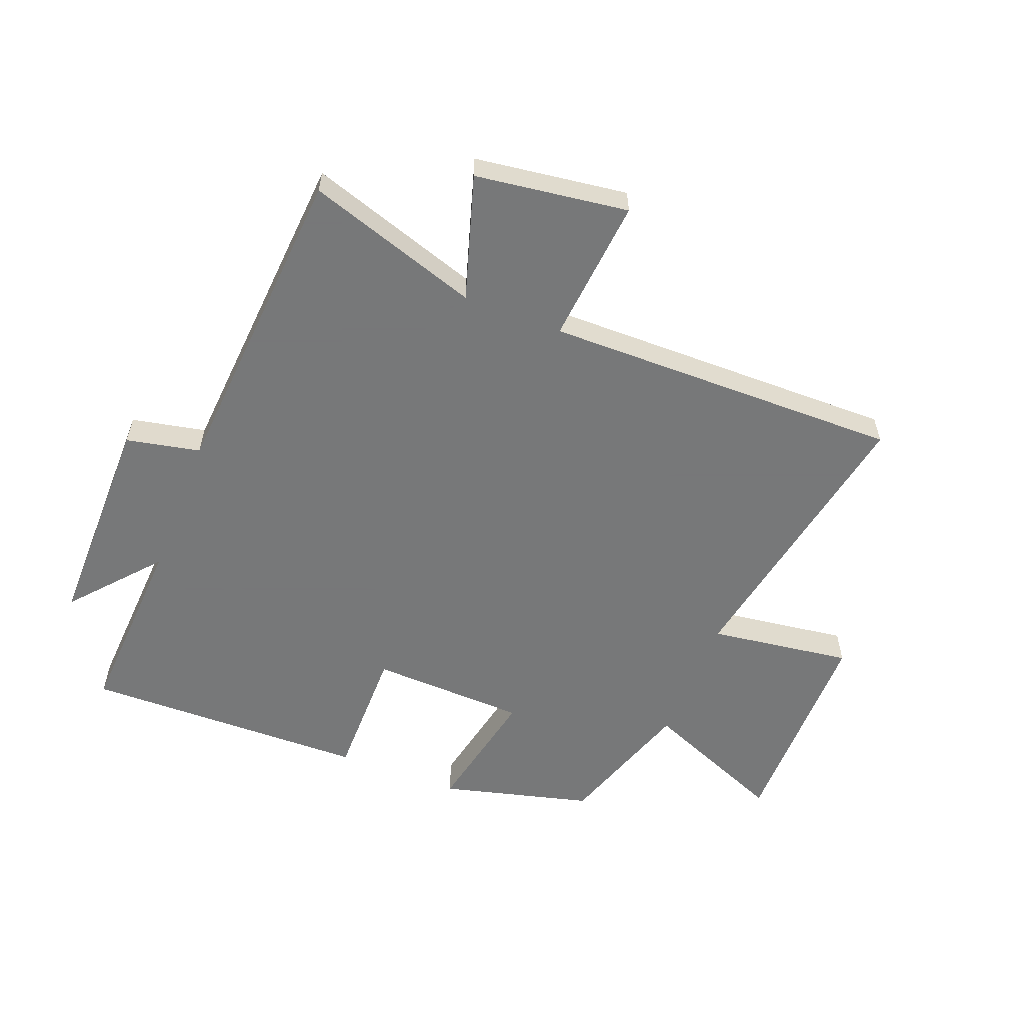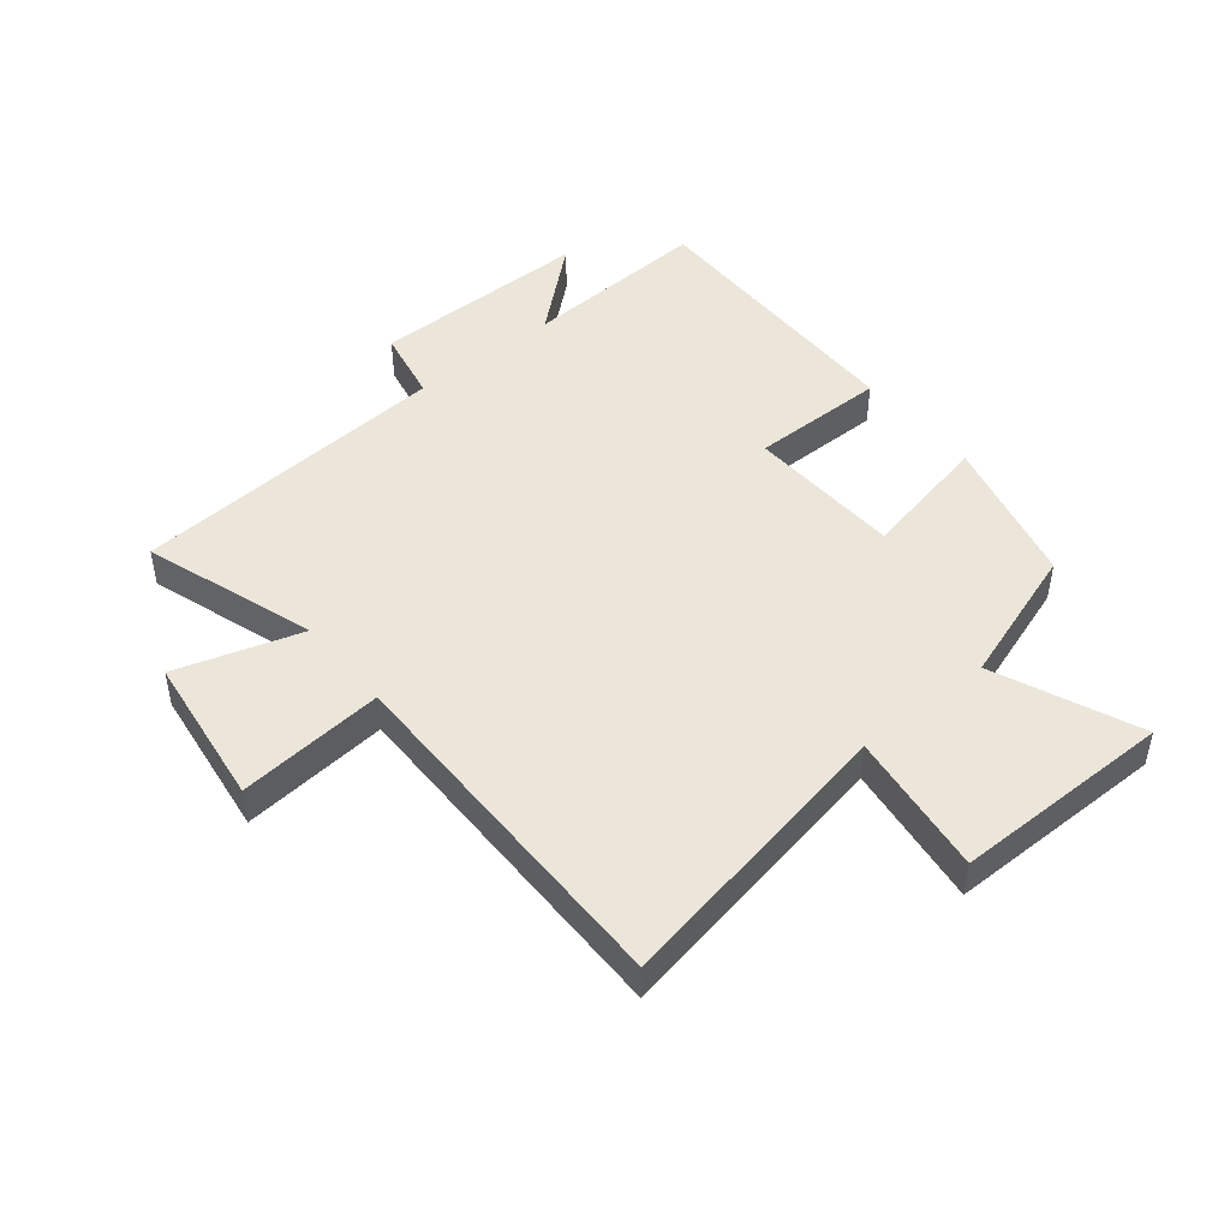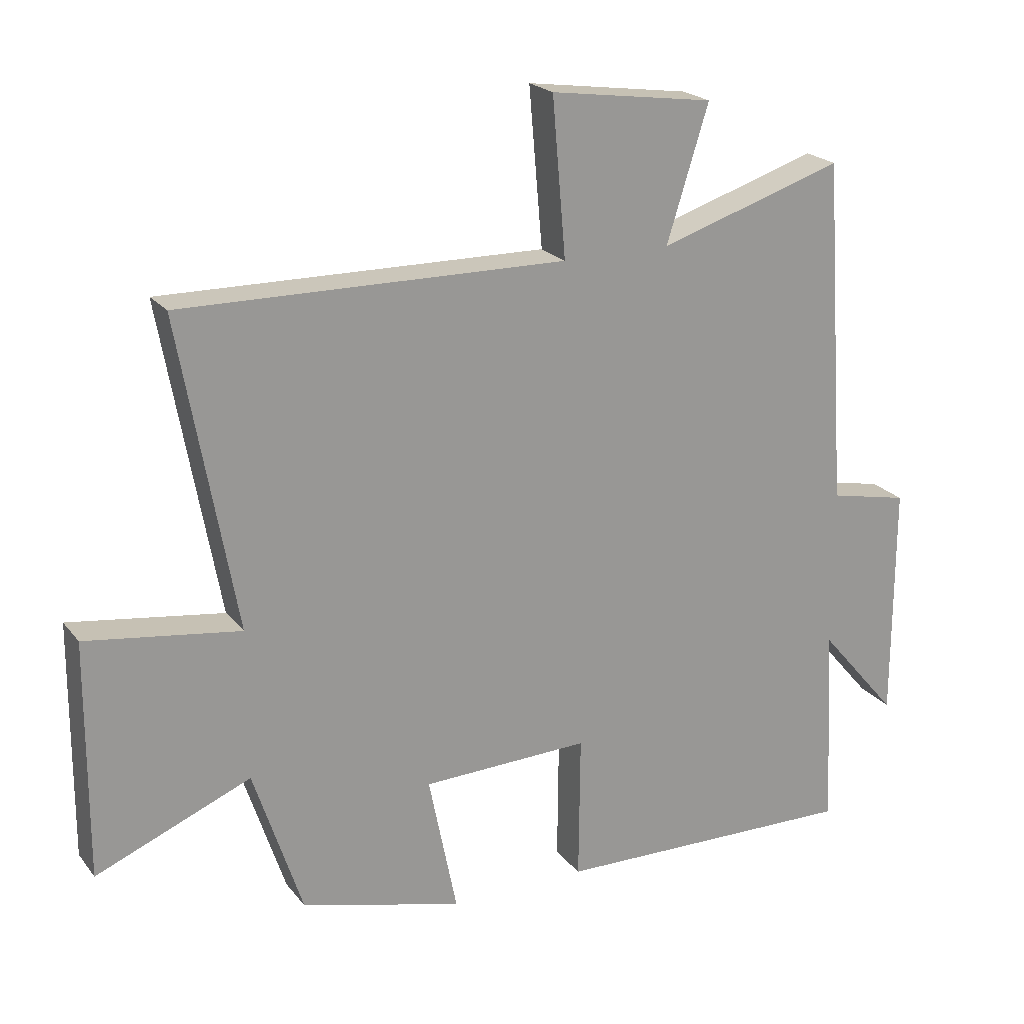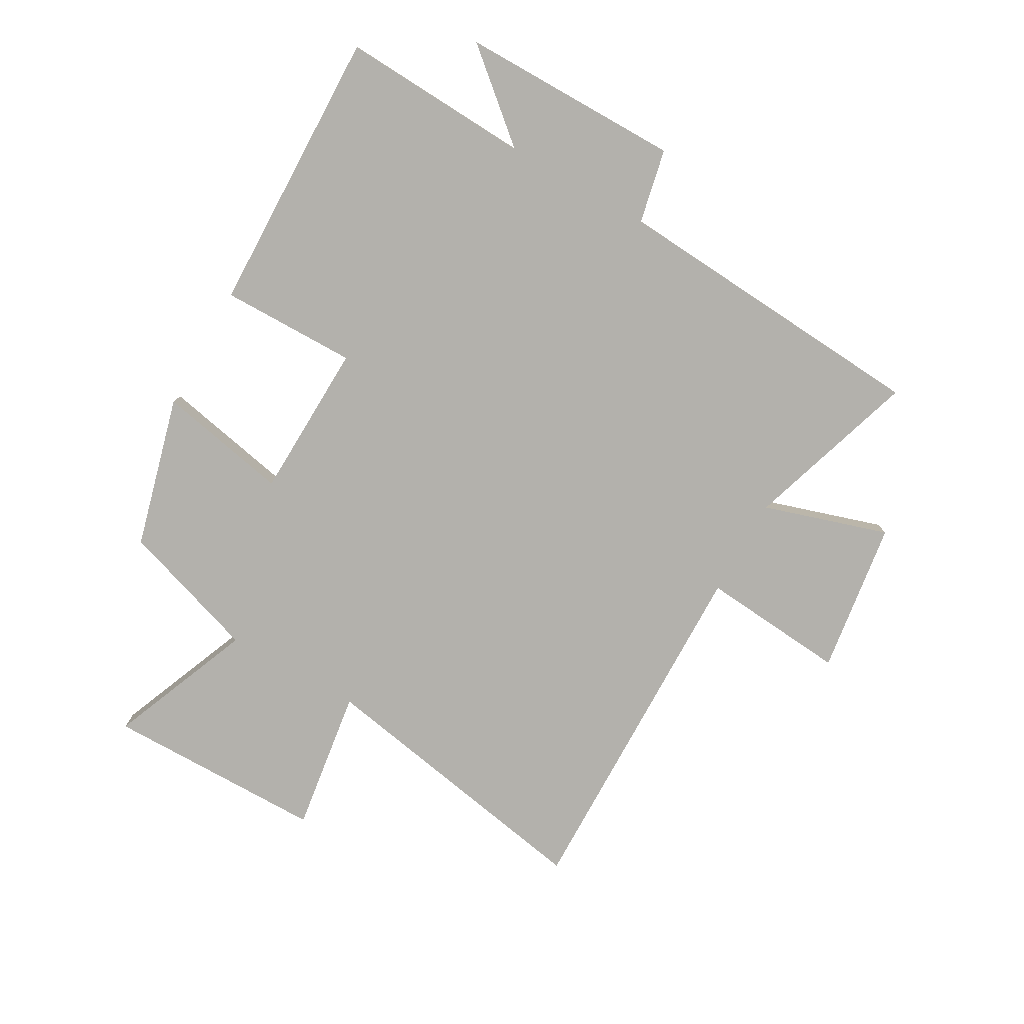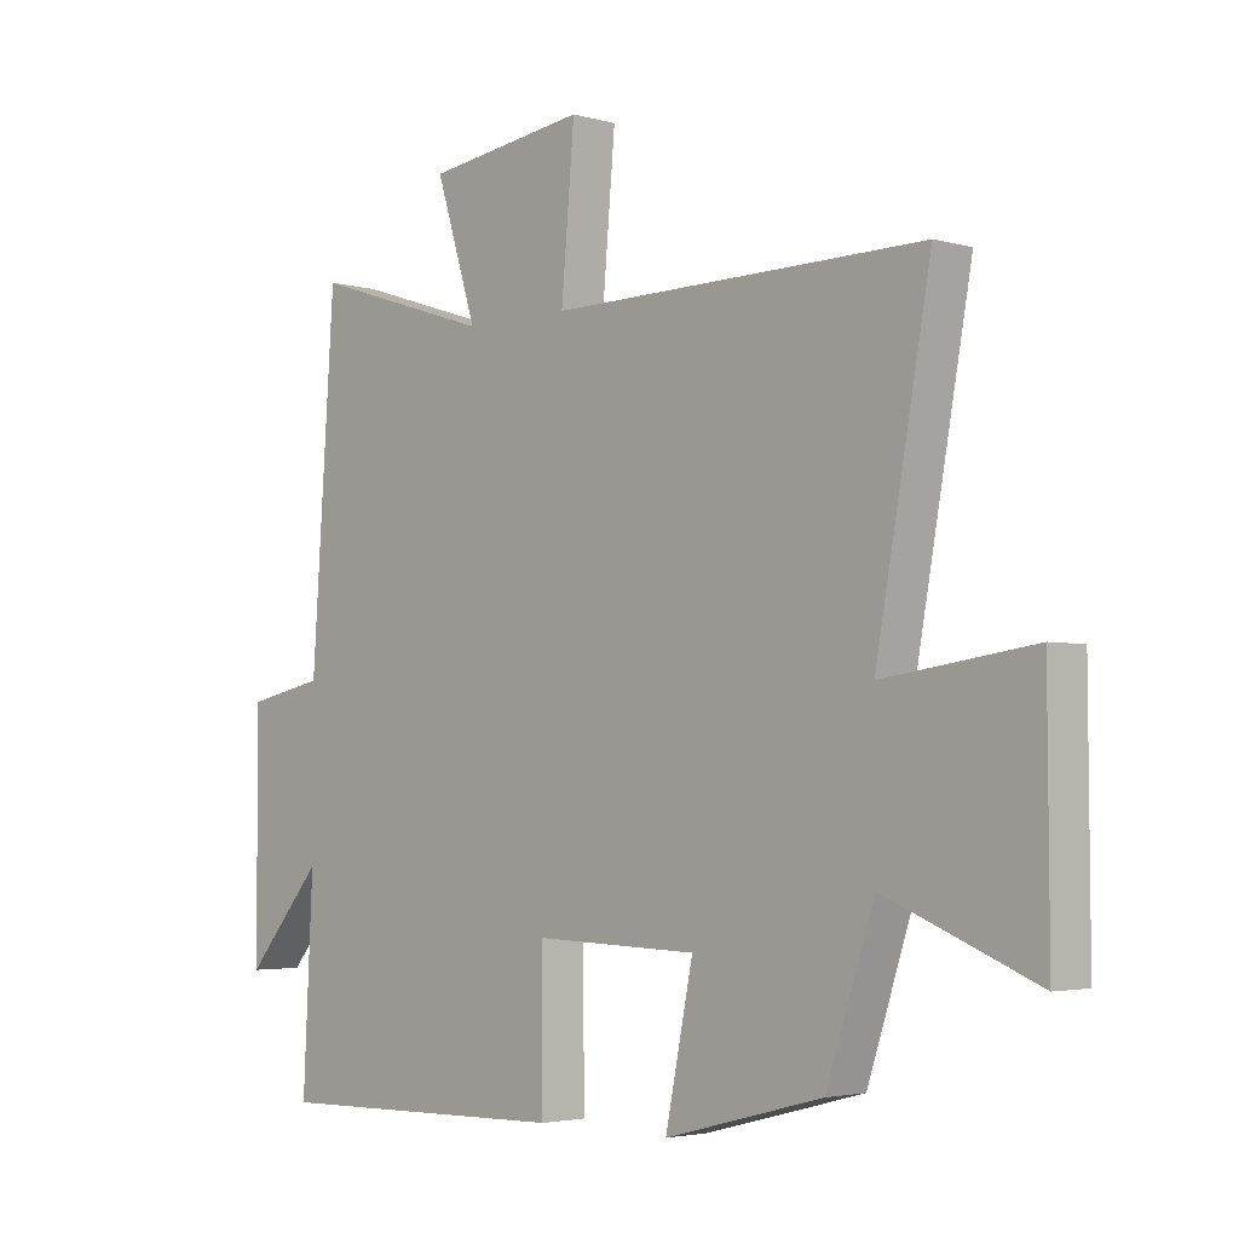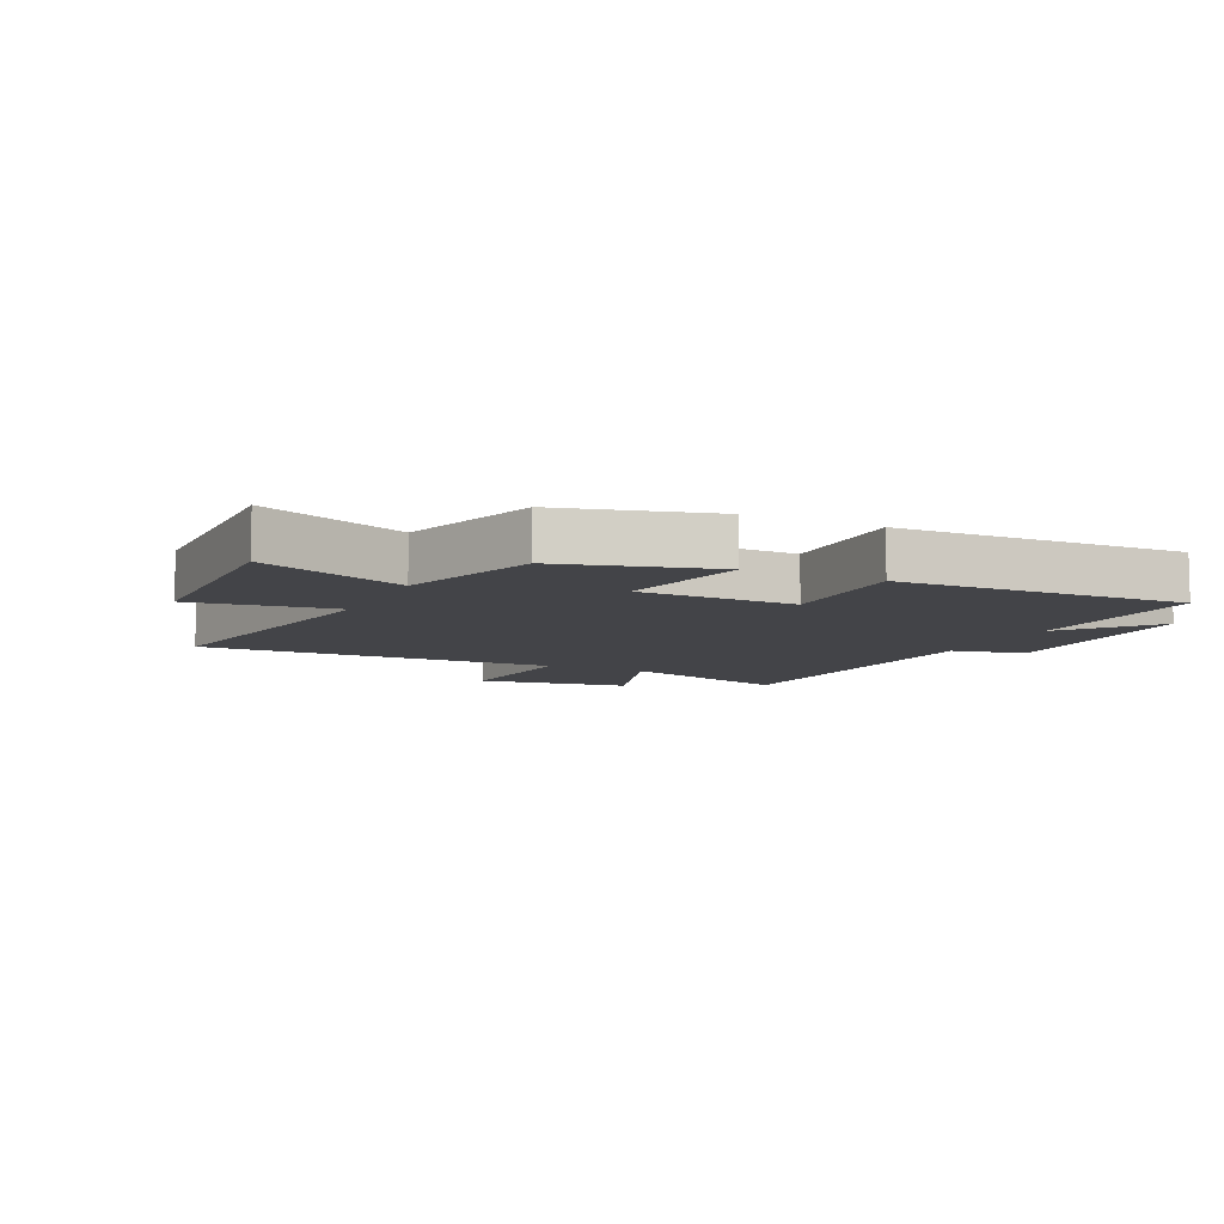
<metadata>
{"format":"obj","ext":"obj","renderer":"f3d","projection":"perspective","resolution":1024,"background":"white","views":[{"elev":-57.3,"azim":-21.6,"up":"+Y"},{"elev":46.7,"azim":50.4,"up":"+Y"},{"elev":21.5,"azim":152.6,"up":"+Z"},{"elev":-79.0,"azim":-119.5,"up":"+Y"},{"elev":-3.3,"azim":46.0,"up":"+Z"},{"elev":-8.3,"azim":154.9,"up":"+Y"}]}
</metadata>
<code>
v -0.516 0.07 -0.511
v -0.5 0.07 -0.195
v -0.623 0.07 -0.339
v -0.623 0.07 0.029
v -0.5 0.07 0.055
v -0.463 0.07 0.592
v -0.176 0.07 0.5
v -0.241 0.07 0.707
v 0.013 0.07 0.743
v -0.008 0.07 0.5
v 0.587 0.07 0.509
v 0.5 0.07 0.029
v 0.738 0.07 0.063
v 0.74 0.07 -0.301
v 0.5 0.07 -0.203
v 0.424 0.07 -0.434
v 0.173 0.07 -0.5
v 0.217 0.07 -0.282
v -0.043 0.07 -0.274
v -0.041 0.07 -0.5
v -0.516 0 -0.511
v -0.5 0 -0.195
v -0.623 0 -0.339
v -0.623 0 0.029
v -0.5 0 0.055
v -0.463 0 0.592
v -0.176 0 0.5
v -0.241 0 0.707
v 0.013 0 0.743
v -0.008 0 0.5
v 0.587 0 0.509
v 0.5 0 0.029
v 0.738 0 0.063
v 0.74 0 -0.301
v 0.5 0 -0.203
v 0.424 0 -0.434
v 0.173 0 -0.5
v 0.217 0 -0.282
v -0.043 0 -0.274
v -0.041 0 -0.5
f 19 20 1 2
f 18 19 2
f 15 16 17 18
f 15 18 2
f 12 13 14 15
f 12 15 2
f 10 11 12 2
f 7 8 9 10
f 7 10 2 3
f 5 6 7
f 5 7 3
f 3 4 5
f 22 21 40 39
f 22 39 38
f 38 37 36 35
f 22 38 35
f 35 34 33 32
f 22 35 32
f 22 32 31 30
f 30 29 28 27
f 23 22 30 27
f 27 26 25
f 23 27 25
f 25 24 23
f 1 21 22 2
f 2 22 23 3
f 3 23 24 4
f 4 24 25 5
f 5 25 26 6
f 6 26 27 7
f 7 27 28 8
f 8 28 29 9
f 9 29 30 10
f 10 30 31 11
f 11 31 32 12
f 12 32 33 13
f 13 33 34 14
f 14 34 35 15
f 15 35 36 16
f 16 36 37 17
f 17 37 38 18
f 18 38 39 19
f 19 39 40 20
f 20 40 21 1

</code>
